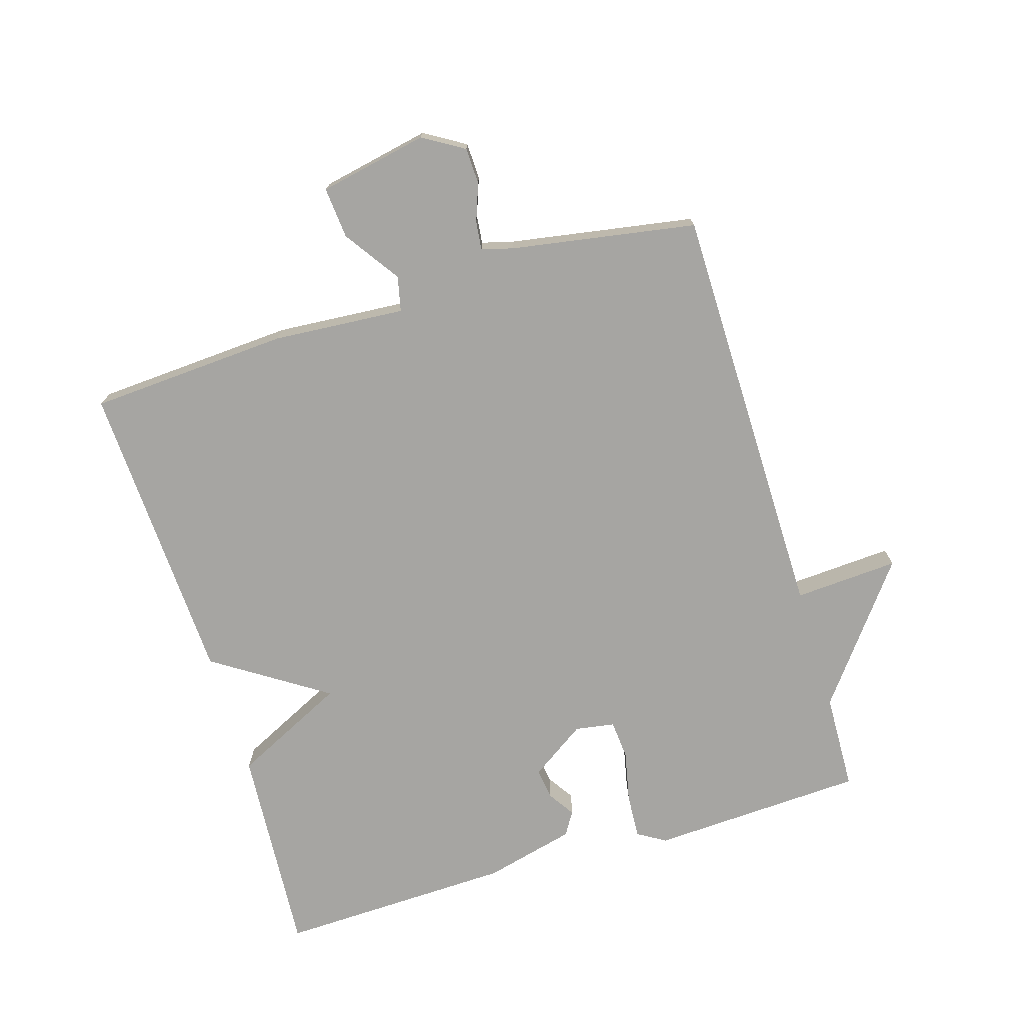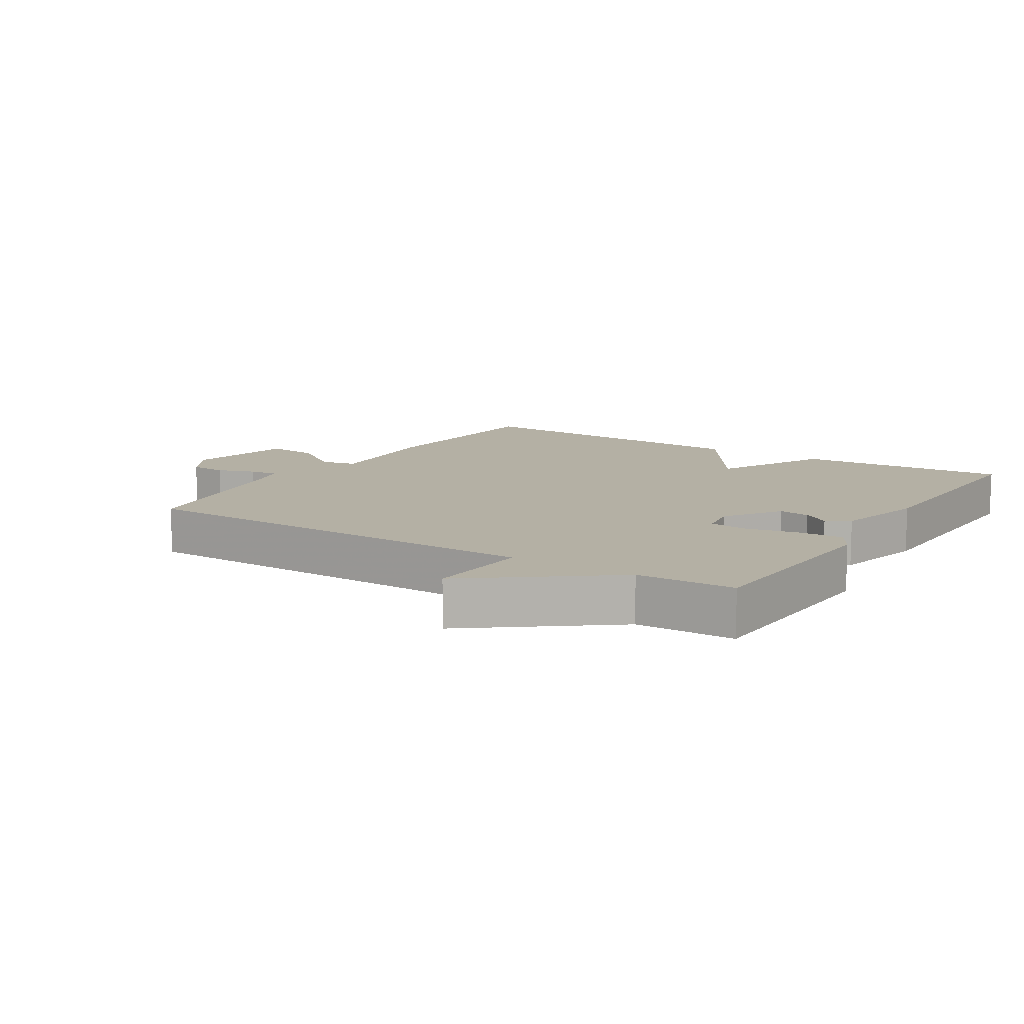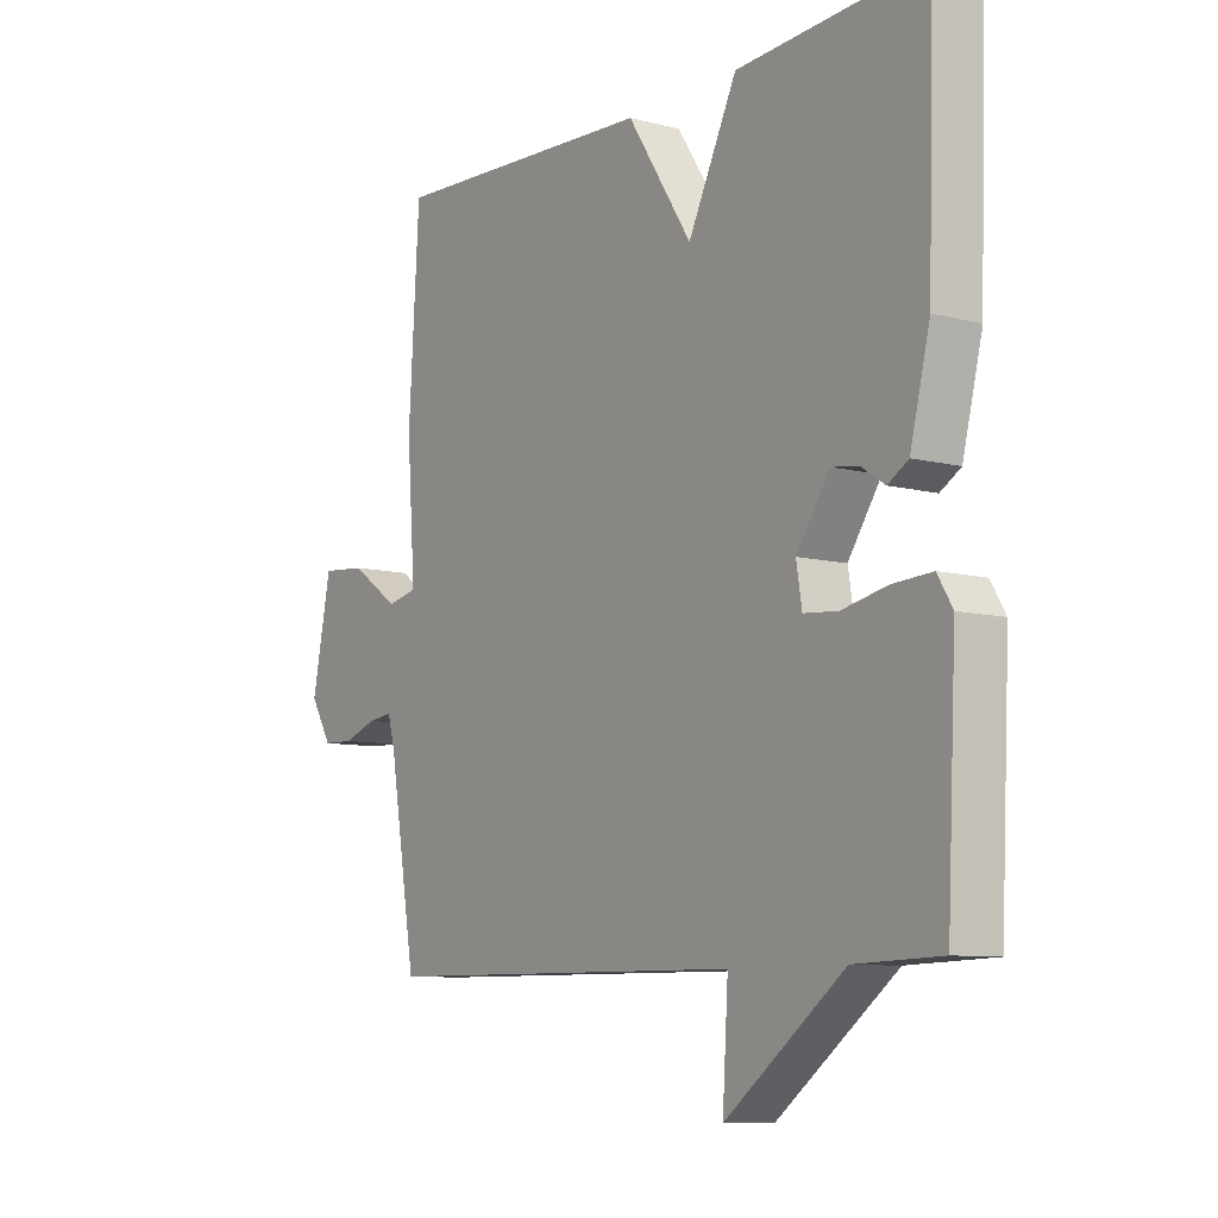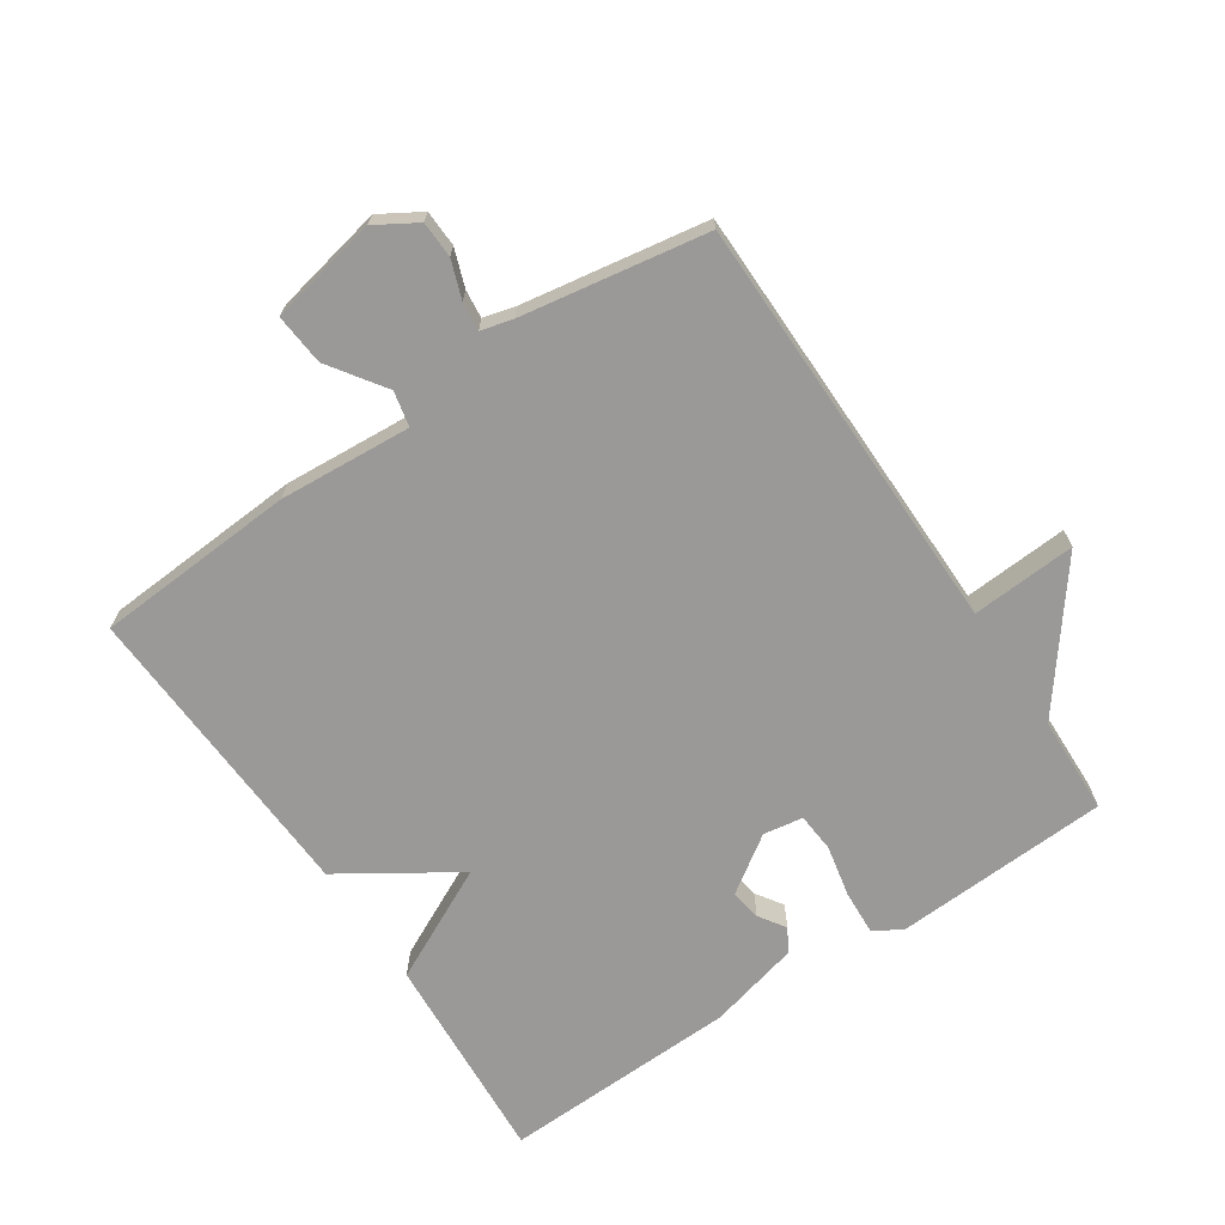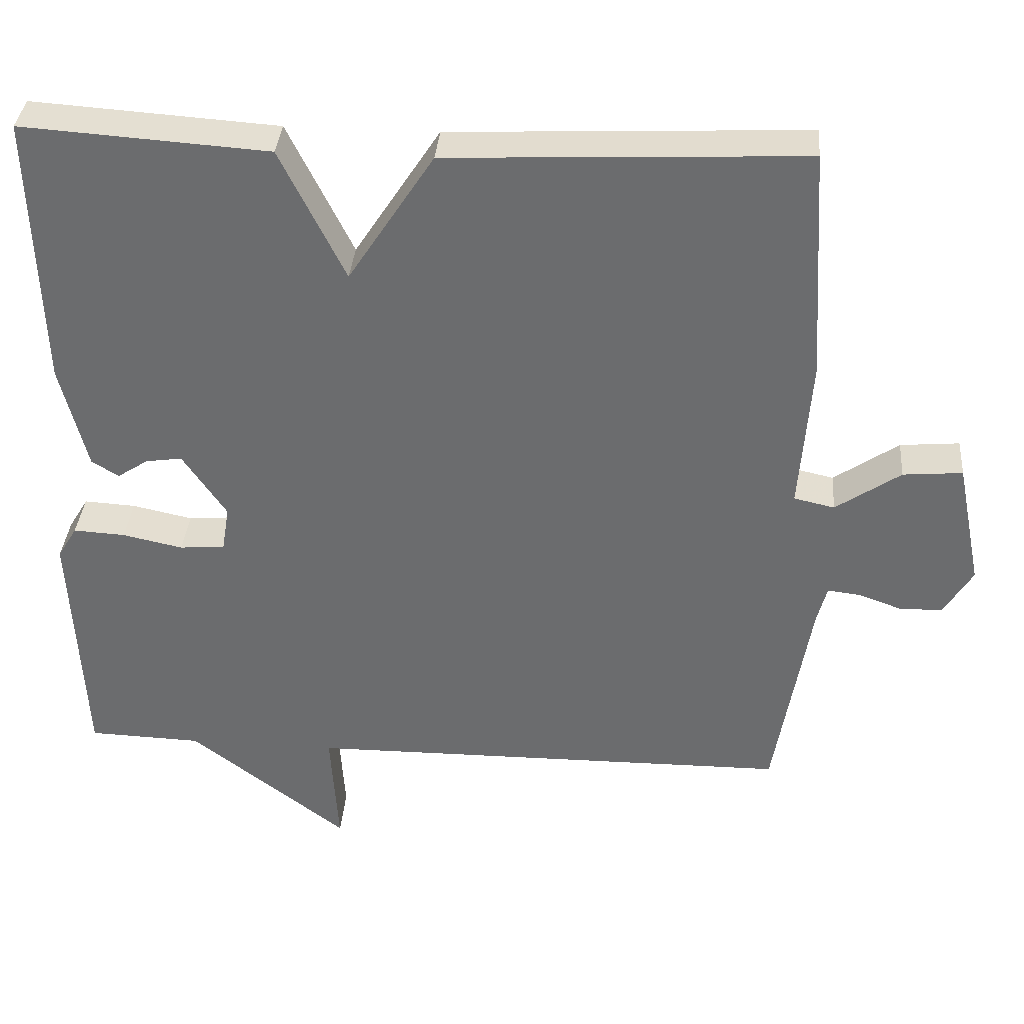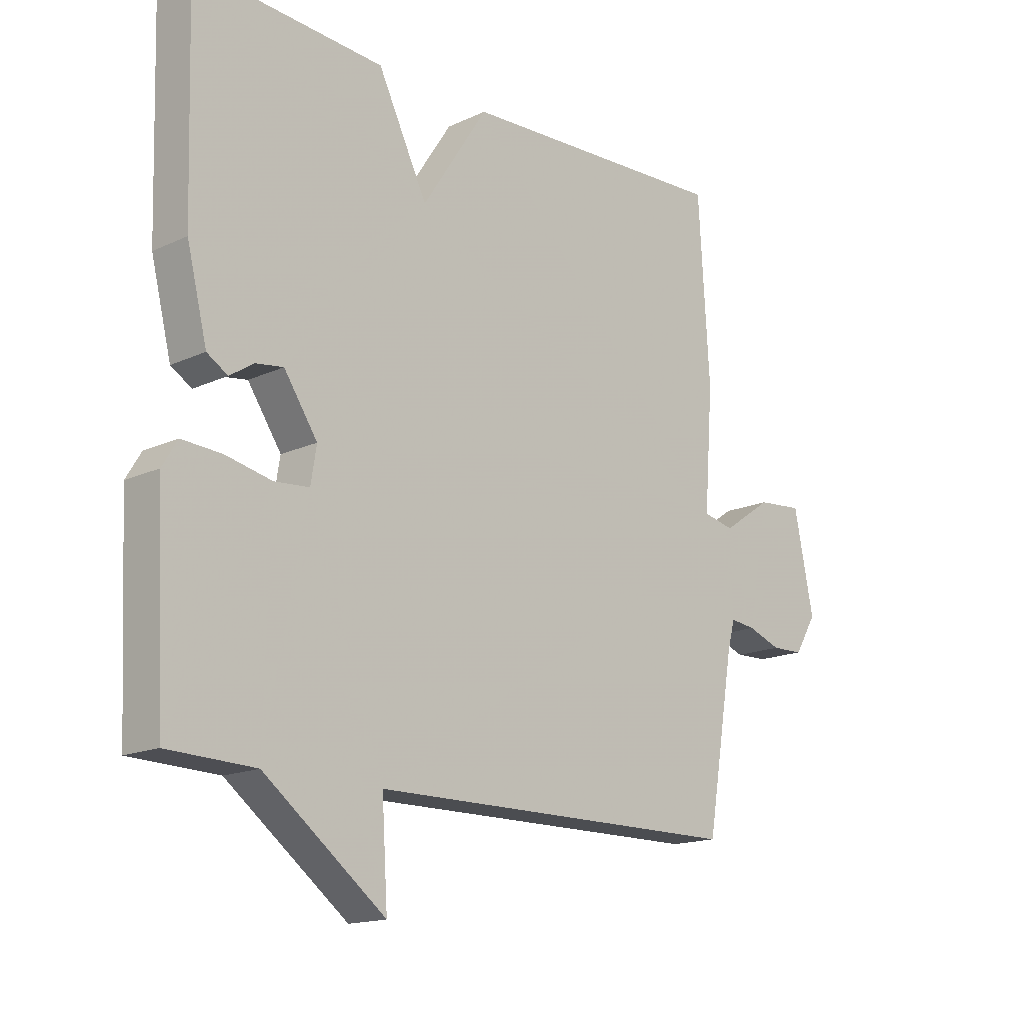
<metadata>
{"format":"obj","ext":"obj","renderer":"f3d","projection":"perspective","resolution":1024,"background":"white","views":[{"elev":-73.6,"azim":106.9,"up":"+Y"},{"elev":11.4,"azim":-147.5,"up":"+Y"},{"elev":-8.7,"azim":-124.9,"up":"+Z"},{"elev":-68.9,"azim":123.9,"up":"+Y"},{"elev":35.9,"azim":4.6,"up":"+Z"},{"elev":-16.0,"azim":-46.2,"up":"+Z"}]}
</metadata>
<code>
v 0.5 0.07 0.5
v 0.519 0.07 0.191
v 0.504 0.07 -0.013
v 0.558 0.07 -0.025
v 0.644 0.07 0.034
v 0.723 0.07 0.041
v 0.757 0.07 -0.127
v 0.719 0.07 -0.19
v 0.663 0.07 -0.192
v 0.605 0.07 -0.171
v 0.561 0.07 -0.166
v 0.548 0.07 -0.215
v 0.5 0.07 -0.5
v -0.149 0.07 -0.505
v -0.139 0.07 -0.666
v -0.349 0.07 -0.505
v -0.5 0.07 -0.5
v -0.516 0.07 -0.168
v -0.49 0.07 -0.125
v -0.421 0.07 -0.129
v -0.341 0.07 -0.146
v -0.281 0.07 -0.141
v -0.271 0.07 -0.08
v -0.329 0.07 0.006
v -0.377 0.07 -0.001
v -0.418 0.07 -0.028
v -0.454 0.07 -0.006
v -0.489 0.07 0.135
v -0.5 0.07 0.5
v -0.173 0.07 0.478
v -0.087 0.07 0.303
v 0.027 0.07 0.478
v 0.5 0 0.5
v 0.519 0 0.191
v 0.504 0 -0.013
v 0.558 0 -0.025
v 0.644 0 0.034
v 0.723 0 0.041
v 0.757 0 -0.127
v 0.719 0 -0.19
v 0.663 0 -0.192
v 0.605 0 -0.171
v 0.561 0 -0.166
v 0.548 0 -0.215
v 0.5 0 -0.5
v -0.149 0 -0.505
v -0.139 0 -0.666
v -0.349 0 -0.505
v -0.5 0 -0.5
v -0.516 0 -0.168
v -0.49 0 -0.125
v -0.421 0 -0.129
v -0.341 0 -0.146
v -0.281 0 -0.141
v -0.271 0 -0.08
v -0.329 0 0.006
v -0.377 0 -0.001
v -0.418 0 -0.028
v -0.454 0 -0.006
v -0.489 0 0.135
v -0.5 0 0.5
v -0.173 0 0.478
v -0.087 0 0.303
v 0.027 0 0.478
f 1 2 3
f 32 1 3
f 31 32 3
f 29 30 31
f 28 29 31
f 27 28 31
f 26 27 31
f 25 26 31
f 24 25 31
f 23 24 31 3
f 22 23 3 4
f 19 20 21
f 18 19 21
f 17 18 21
f 16 17 21
f 16 21 22
f 15 16 22
f 14 15 22
f 14 22 4
f 13 14 4
f 12 13 4
f 8 9 10
f 7 8 10
f 6 7 10
f 5 6 10
f 4 5 10
f 4 10 11
f 4 11 12
f 35 34 33
f 35 33 64
f 35 64 63
f 63 62 61
f 63 61 60
f 63 60 59
f 63 59 58
f 63 58 57
f 63 57 56
f 35 63 56 55
f 36 35 55 54
f 53 52 51
f 53 51 50
f 53 50 49
f 53 49 48
f 54 53 48
f 54 48 47
f 54 47 46
f 36 54 46
f 36 46 45
f 36 45 44
f 42 41 40
f 42 40 39
f 42 39 38
f 42 38 37
f 42 37 36
f 43 42 36
f 44 43 36
f 1 33 34 2
f 2 34 35 3
f 3 35 36 4
f 4 36 37 5
f 5 37 38 6
f 6 38 39 7
f 7 39 40 8
f 8 40 41 9
f 9 41 42 10
f 10 42 43 11
f 11 43 44 12
f 12 44 45 13
f 13 45 46 14
f 14 46 47 15
f 15 47 48 16
f 16 48 49 17
f 17 49 50 18
f 18 50 51 19
f 19 51 52 20
f 20 52 53 21
f 21 53 54 22
f 22 54 55 23
f 23 55 56 24
f 24 56 57 25
f 25 57 58 26
f 26 58 59 27
f 27 59 60 28
f 28 60 61 29
f 29 61 62 30
f 30 62 63 31
f 31 63 64 32
f 32 64 33 1

</code>
